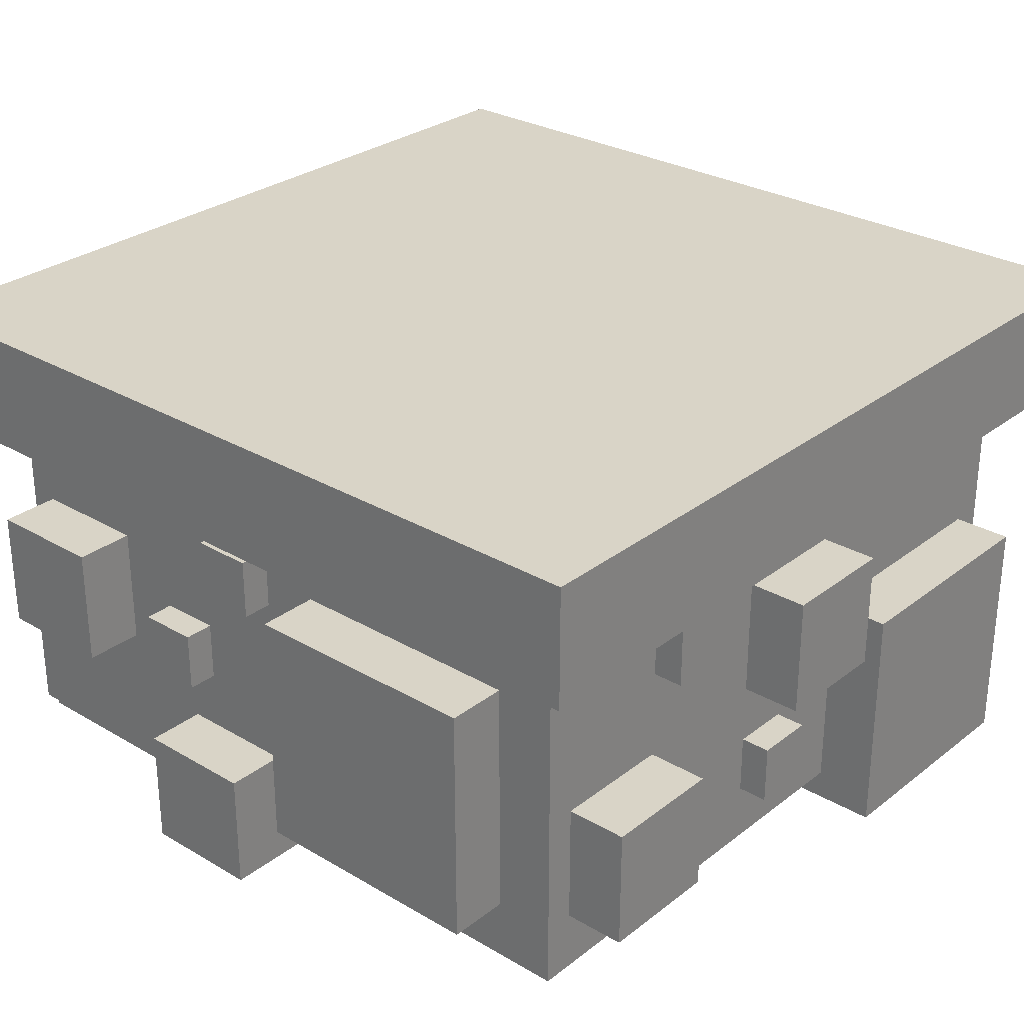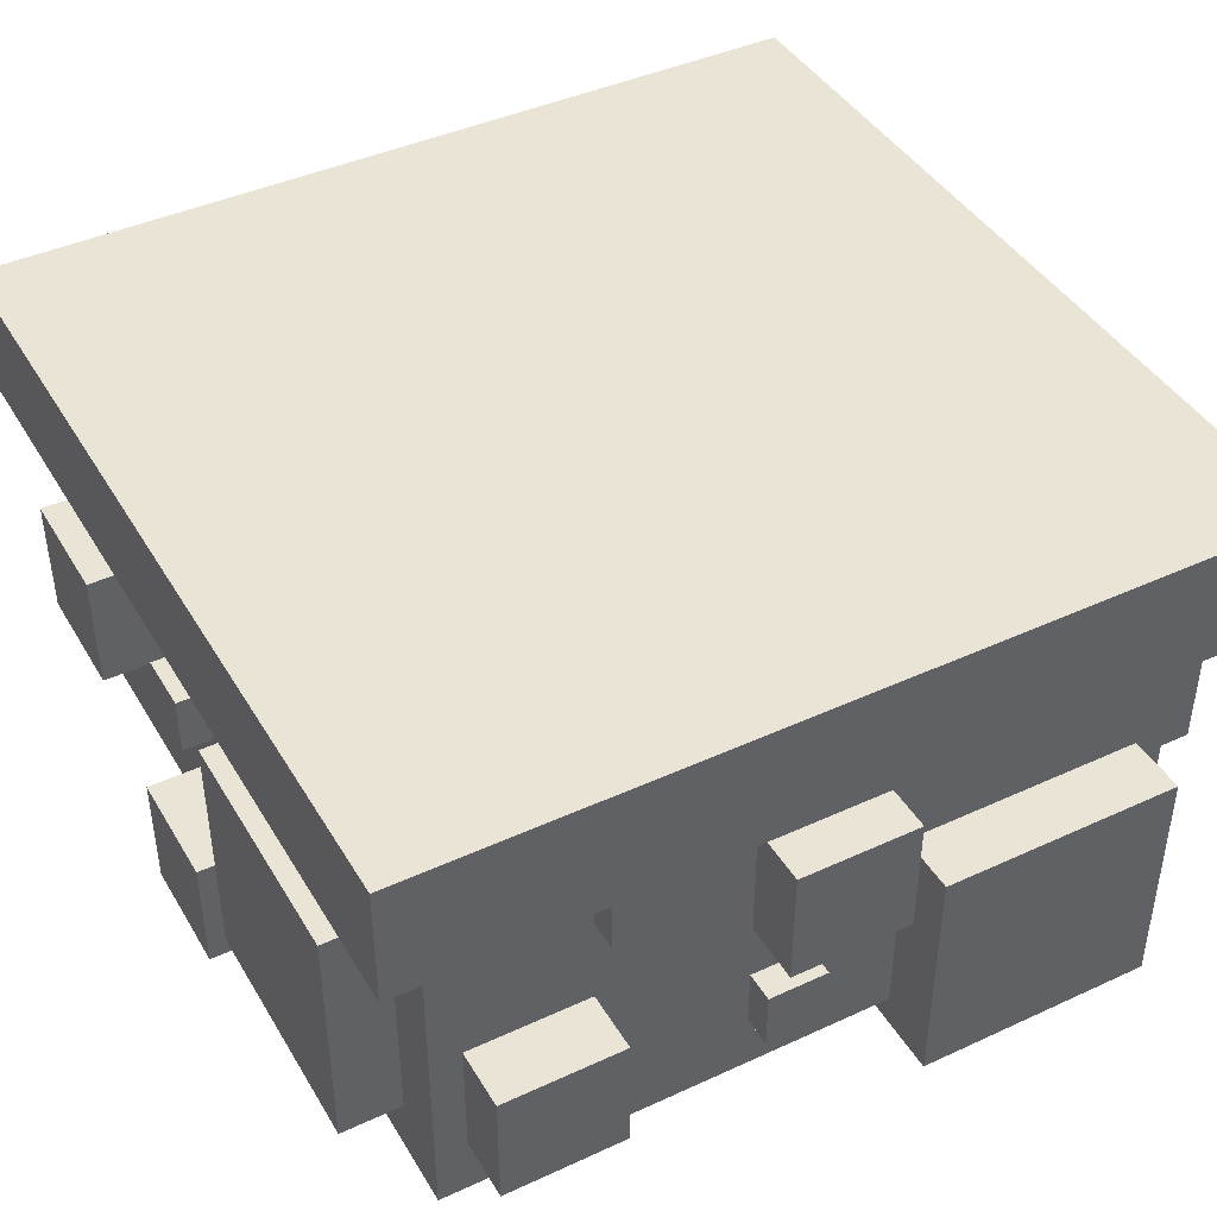
<metadata>
{"format":"obj","ext":"obj","renderer":"f3d","projection":"perspective","resolution":1024,"background":"white","views":[{"elev":28.7,"azim":-48.8,"up":"+Y"},{"elev":42.7,"azim":-28.7,"up":"+Y"}]}
</metadata>
<code>
v 0.4375 0.0625 0.4375
v -0.4375 0.0625 0.4375
v -0.4375 -0.0625 0.4375
v 0.4375 -0.0625 0.4375
v -0.4375 0.0625 -0.4375
v 0.4375 0.0625 -0.4375
v 0.4375 -0.0625 -0.4375
v -0.4375 -0.0625 -0.4375
v 0.4375 0.0625 -0.4375
v 0.4375 0.0625 0.4375
v 0.4375 -0.0625 0.4375
v 0.4375 -0.0625 -0.4375
v 0.4375 -0.0625 0.4375
v -0.4375 -0.0625 0.4375
v -0.4375 -0.0625 -0.4375
v 0.4375 -0.0625 -0.4375
v -0.4375 0.0625 0.4375
v -0.4375 0.0625 -0.4375
v -0.4375 -0.0625 -0.4375
v -0.4375 -0.0625 0.4375
v 0.4375 0.0625 -0.4375
v -0.4375 0.0625 -0.4375
v -0.4375 0.0625 0.4375
v 0.4375 0.0625 0.4375
f 1 3 4
f 1 2 3
f 5 7 8
f 5 6 7
f 9 11 12
f 9 10 11
f 13 15 16
f 13 14 15
f 17 19 20
f 17 18 19
f 21 23 24
f 21 22 23
v 0.375 -0.0625 0.375
v -0.375 -0.0625 0.375
v -0.375 -0.4375 0.375
v 0.375 -0.4375 0.375
v -0.375 -0.0625 -0.375
v 0.375 -0.0625 -0.375
v 0.375 -0.4375 -0.375
v -0.375 -0.4375 -0.375
v 0.375 -0.0625 -0.375
v 0.375 -0.0625 0.375
v 0.375 -0.4375 0.375
v 0.375 -0.4375 -0.375
v 0.375 -0.4375 0.375
v -0.375 -0.4375 0.375
v -0.375 -0.4375 -0.375
v 0.375 -0.4375 -0.375
v -0.375 -0.0625 0.375
v -0.375 -0.0625 -0.375
v -0.375 -0.4375 -0.375
v -0.375 -0.4375 0.375
v 0.375 -0.0625 -0.375
v -0.375 -0.0625 -0.375
v -0.375 -0.0625 0.375
v 0.375 -0.0625 0.375
f 25 27 28
f 25 26 27
f 29 31 32
f 29 30 31
f 33 35 36
f 33 34 35
f 37 39 40
f 37 38 39
f 41 43 44
f 41 42 43
f 45 47 48
f 45 46 47
v 0.3438 -0.2188 0.4375
v 0.09375 -0.2188 0.4375
v 0.09375 -0.4688 0.4375
v 0.3438 -0.4688 0.4375
v 0.09375 -0.2188 0.3125
v 0.3438 -0.2188 0.3125
v 0.3438 -0.4688 0.3125
v 0.09375 -0.4688 0.3125
v 0.3438 -0.2188 0.3125
v 0.3438 -0.2188 0.4375
v 0.3438 -0.4688 0.4375
v 0.3438 -0.4688 0.3125
v 0.3438 -0.4688 0.4375
v 0.09375 -0.4688 0.4375
v 0.09375 -0.4688 0.3125
v 0.3438 -0.4688 0.3125
v 0.09375 -0.2188 0.4375
v 0.09375 -0.2188 0.3125
v 0.09375 -0.4688 0.3125
v 0.09375 -0.4688 0.4375
v 0.3438 -0.2188 0.3125
v 0.09375 -0.2188 0.3125
v 0.09375 -0.2188 0.4375
v 0.3438 -0.2188 0.4375
f 49 51 52
f 49 50 51
f 53 55 56
f 53 54 55
f 57 59 60
f 57 58 59
f 61 63 64
f 61 62 63
f 65 67 68
f 65 66 67
f 69 71 72
f 69 70 71
v 0 -0.3125 0.4062
v -0.0625 -0.3125 0.4062
v -0.0625 -0.375 0.4062
v 0 -0.375 0.4062
v -0.0625 -0.3125 0.2812
v 0 -0.3125 0.2812
v 0 -0.375 0.2812
v -0.0625 -0.375 0.2812
v 0 -0.3125 0.2812
v 0 -0.3125 0.4062
v 0 -0.375 0.4062
v 0 -0.375 0.2812
v 0 -0.375 0.4062
v -0.0625 -0.375 0.4062
v -0.0625 -0.375 0.2812
v 0 -0.375 0.2812
v -0.0625 -0.3125 0.4062
v -0.0625 -0.3125 0.2812
v -0.0625 -0.375 0.2812
v -0.0625 -0.375 0.4062
v 0 -0.3125 0.2812
v -0.0625 -0.3125 0.2812
v -0.0625 -0.3125 0.4062
v 0 -0.3125 0.4062
f 73 75 76
f 73 74 75
f 77 79 80
f 77 78 79
f 81 83 84
f 81 82 83
f 85 87 88
f 85 86 87
f 89 91 92
f 89 90 91
f 93 95 96
f 93 94 95
v -0.2188 -0.25 0.4375
v -0.3438 -0.25 0.4375
v -0.3438 -0.375 0.4375
v -0.2188 -0.375 0.4375
v -0.3438 -0.25 0.3125
v -0.2188 -0.25 0.3125
v -0.2188 -0.375 0.3125
v -0.3438 -0.375 0.3125
v -0.2188 -0.25 0.3125
v -0.2188 -0.25 0.4375
v -0.2188 -0.375 0.4375
v -0.2188 -0.375 0.3125
v -0.2188 -0.375 0.4375
v -0.3438 -0.375 0.4375
v -0.3438 -0.375 0.3125
v -0.2188 -0.375 0.3125
v -0.3438 -0.25 0.4375
v -0.3438 -0.25 0.3125
v -0.3438 -0.375 0.3125
v -0.3438 -0.375 0.4375
v -0.2188 -0.25 0.3125
v -0.3438 -0.25 0.3125
v -0.3438 -0.25 0.4375
v -0.2188 -0.25 0.4375
f 97 99 100
f 97 98 99
f 101 103 104
f 101 102 103
f 105 107 108
f 105 106 107
f 109 111 112
f 109 110 111
f 113 115 116
f 113 114 115
f 117 119 120
f 117 118 119
v 0.0625 -0.125 0.4375
v -0.0625 -0.125 0.4375
v -0.0625 -0.25 0.4375
v 0.0625 -0.25 0.4375
v -0.0625 -0.125 0.3125
v 0.0625 -0.125 0.3125
v 0.0625 -0.25 0.3125
v -0.0625 -0.25 0.3125
v 0.0625 -0.125 0.3125
v 0.0625 -0.125 0.4375
v 0.0625 -0.25 0.4375
v 0.0625 -0.25 0.3125
v 0.0625 -0.25 0.4375
v -0.0625 -0.25 0.4375
v -0.0625 -0.25 0.3125
v 0.0625 -0.25 0.3125
v -0.0625 -0.125 0.4375
v -0.0625 -0.125 0.3125
v -0.0625 -0.25 0.3125
v -0.0625 -0.25 0.4375
v 0.0625 -0.125 0.3125
v -0.0625 -0.125 0.3125
v -0.0625 -0.125 0.4375
v 0.0625 -0.125 0.4375
f 121 123 124
f 121 122 123
f 125 127 128
f 125 126 127
f 129 131 132
f 129 130 131
f 133 135 136
f 133 134 135
f 137 139 140
f 137 138 139
f 141 143 144
f 141 142 143
v -0.1562 -0.09375 0.4062
v -0.2188 -0.09375 0.4062
v -0.2188 -0.1562 0.4062
v -0.1562 -0.1562 0.4062
v -0.2188 -0.09375 0.2812
v -0.1562 -0.09375 0.2812
v -0.1562 -0.1562 0.2812
v -0.2188 -0.1562 0.2812
v -0.1562 -0.09375 0.2812
v -0.1562 -0.09375 0.4062
v -0.1562 -0.1562 0.4062
v -0.1562 -0.1562 0.2812
v -0.1562 -0.1562 0.4062
v -0.2188 -0.1562 0.4062
v -0.2188 -0.1562 0.2812
v -0.1562 -0.1562 0.2812
v -0.2188 -0.09375 0.4062
v -0.2188 -0.09375 0.2812
v -0.2188 -0.1562 0.2812
v -0.2188 -0.1562 0.4062
v -0.1562 -0.09375 0.2812
v -0.2188 -0.09375 0.2812
v -0.2188 -0.09375 0.4062
v -0.1562 -0.09375 0.4062
f 145 147 148
f 145 146 147
f 149 151 152
f 149 150 151
f 153 155 156
f 153 154 155
f 157 159 160
f 157 158 159
f 161 163 164
f 161 162 163
f 165 167 168
f 165 166 167
v 0.4375 -0.125 -0.0625
v 0.3125 -0.125 -0.0625
v 0.3125 -0.375 -0.0625
v 0.4375 -0.375 -0.0625
v 0.3125 -0.125 -0.3125
v 0.4375 -0.125 -0.3125
v 0.4375 -0.375 -0.3125
v 0.3125 -0.375 -0.3125
v 0.4375 -0.125 -0.3125
v 0.4375 -0.125 -0.0625
v 0.4375 -0.375 -0.0625
v 0.4375 -0.375 -0.3125
v 0.4375 -0.375 -0.0625
v 0.3125 -0.375 -0.0625
v 0.3125 -0.375 -0.3125
v 0.4375 -0.375 -0.3125
v 0.3125 -0.125 -0.0625
v 0.3125 -0.125 -0.3125
v 0.3125 -0.375 -0.3125
v 0.3125 -0.375 -0.0625
v 0.4375 -0.125 -0.3125
v 0.3125 -0.125 -0.3125
v 0.3125 -0.125 -0.0625
v 0.4375 -0.125 -0.0625
f 169 171 172
f 169 170 171
f 173 175 176
f 173 174 175
f 177 179 180
f 177 178 179
f 181 183 184
f 181 182 183
f 185 187 188
f 185 186 187
f 189 191 192
f 189 190 191
v 0.4375 -0.1562 0.3438
v 0.3125 -0.1562 0.3438
v 0.3125 -0.2812 0.3438
v 0.4375 -0.2812 0.3438
v 0.3125 -0.1562 0.2188
v 0.4375 -0.1562 0.2188
v 0.4375 -0.2812 0.2188
v 0.3125 -0.2812 0.2188
v 0.4375 -0.1562 0.2188
v 0.4375 -0.1562 0.3438
v 0.4375 -0.2812 0.3438
v 0.4375 -0.2812 0.2188
v 0.4375 -0.2812 0.3438
v 0.3125 -0.2812 0.3438
v 0.3125 -0.2812 0.2188
v 0.4375 -0.2812 0.2188
v 0.3125 -0.1562 0.3438
v 0.3125 -0.1562 0.2188
v 0.3125 -0.2812 0.2188
v 0.3125 -0.2812 0.3438
v 0.4375 -0.1562 0.2188
v 0.3125 -0.1562 0.2188
v 0.3125 -0.1562 0.3438
v 0.4375 -0.1562 0.3438
f 193 195 196
f 193 194 195
f 197 199 200
f 197 198 199
f 201 203 204
f 201 202 203
f 205 207 208
f 205 206 207
f 209 211 212
f 209 210 211
f 213 215 216
f 213 214 215
v 0.4375 -0.3438 0.125
v 0.3125 -0.3438 0.125
v 0.3125 -0.4688 0.125
v 0.4375 -0.4688 0.125
v 0.3125 -0.3438 0
v 0.4375 -0.3438 0
v 0.4375 -0.4688 0
v 0.3125 -0.4688 0
v 0.4375 -0.3438 0
v 0.4375 -0.3438 0.125
v 0.4375 -0.4688 0.125
v 0.4375 -0.4688 0
v 0.4375 -0.4688 0.125
v 0.3125 -0.4688 0.125
v 0.3125 -0.4688 0
v 0.4375 -0.4688 0
v 0.3125 -0.3438 0.125
v 0.3125 -0.3438 0
v 0.3125 -0.4688 0
v 0.3125 -0.4688 0.125
v 0.4375 -0.3438 0
v 0.3125 -0.3438 0
v 0.3125 -0.3438 0.125
v 0.4375 -0.3438 0.125
f 217 219 220
f 217 218 219
f 221 223 224
f 221 222 223
f 225 227 228
f 225 226 227
f 229 231 232
f 229 230 231
f 233 235 236
f 233 234 235
f 237 239 240
f 237 238 239
v 0.4062 -0.2188 0.1562
v 0.2812 -0.2188 0.1562
v 0.2812 -0.2812 0.1562
v 0.4062 -0.2812 0.1562
v 0.2812 -0.2188 0.09375
v 0.4062 -0.2188 0.09375
v 0.4062 -0.2812 0.09375
v 0.2812 -0.2812 0.09375
v 0.4062 -0.2188 0.09375
v 0.4062 -0.2188 0.1562
v 0.4062 -0.2812 0.1562
v 0.4062 -0.2812 0.09375
v 0.4062 -0.2812 0.1562
v 0.2812 -0.2812 0.1562
v 0.2812 -0.2812 0.09375
v 0.4062 -0.2812 0.09375
v 0.2812 -0.2188 0.1562
v 0.2812 -0.2188 0.09375
v 0.2812 -0.2812 0.09375
v 0.2812 -0.2812 0.1562
v 0.4062 -0.2188 0.09375
v 0.2812 -0.2188 0.09375
v 0.2812 -0.2188 0.1562
v 0.4062 -0.2188 0.1562
f 241 243 244
f 241 242 243
f 245 247 248
f 245 246 247
f 249 251 252
f 249 250 251
f 253 255 256
f 253 254 255
f 257 259 260
f 257 258 259
f 261 263 264
f 261 262 263
v 0.4062 -0.09375 0.0625
v 0.2812 -0.09375 0.0625
v 0.2812 -0.1562 0.0625
v 0.4062 -0.1562 0.0625
v 0.2812 -0.09375 0
v 0.4062 -0.09375 0
v 0.4062 -0.1562 0
v 0.2812 -0.1562 0
v 0.4062 -0.09375 0
v 0.4062 -0.09375 0.0625
v 0.4062 -0.1562 0.0625
v 0.4062 -0.1562 0
v 0.4062 -0.1562 0.0625
v 0.2812 -0.1562 0.0625
v 0.2812 -0.1562 0
v 0.4062 -0.1562 0
v 0.2812 -0.09375 0.0625
v 0.2812 -0.09375 0
v 0.2812 -0.1562 0
v 0.2812 -0.1562 0.0625
v 0.4062 -0.09375 0
v 0.2812 -0.09375 0
v 0.2812 -0.09375 0.0625
v 0.4062 -0.09375 0.0625
f 265 267 268
f 265 266 267
f 269 271 272
f 269 270 271
f 273 275 276
f 273 274 275
f 277 279 280
f 277 278 279
f 281 283 284
f 281 282 283
f 285 287 288
f 285 286 287
v -0.3438 -0.2188 -0.4375
v -0.09375 -0.2188 -0.4375
v -0.09375 -0.4688 -0.4375
v -0.3438 -0.4688 -0.4375
v -0.09375 -0.2188 -0.3125
v -0.3438 -0.2188 -0.3125
v -0.3438 -0.4688 -0.3125
v -0.09375 -0.4688 -0.3125
v -0.3438 -0.2188 -0.3125
v -0.3438 -0.2188 -0.4375
v -0.3438 -0.4688 -0.4375
v -0.3438 -0.4688 -0.3125
v -0.3438 -0.4688 -0.4375
v -0.09375 -0.4688 -0.4375
v -0.09375 -0.4688 -0.3125
v -0.3438 -0.4688 -0.3125
v -0.09375 -0.2188 -0.4375
v -0.09375 -0.2188 -0.3125
v -0.09375 -0.4688 -0.3125
v -0.09375 -0.4688 -0.4375
v -0.3438 -0.2188 -0.3125
v -0.09375 -0.2188 -0.3125
v -0.09375 -0.2188 -0.4375
v -0.3438 -0.2188 -0.4375
f 289 291 292
f 289 290 291
f 293 295 296
f 293 294 295
f 297 299 300
f 297 298 299
f 301 303 304
f 301 302 303
f 305 307 308
f 305 306 307
f 309 311 312
f 309 310 311
v 3.601e-09 -0.3125 -0.4062
v 0.0625 -0.3125 -0.4062
v 0.0625 -0.375 -0.4062
v 3.601e-09 -0.375 -0.4062
v 0.0625 -0.3125 -0.2812
v -7.327e-09 -0.3125 -0.2812
v -7.327e-09 -0.375 -0.2812
v 0.0625 -0.375 -0.2812
v -7.327e-09 -0.3125 -0.2812
v 3.601e-09 -0.3125 -0.4062
v 3.601e-09 -0.375 -0.4062
v -7.327e-09 -0.375 -0.2812
v 3.601e-09 -0.375 -0.4062
v 0.0625 -0.375 -0.4062
v 0.0625 -0.375 -0.2812
v -7.327e-09 -0.375 -0.2812
v 0.0625 -0.3125 -0.4062
v 0.0625 -0.3125 -0.2812
v 0.0625 -0.375 -0.2812
v 0.0625 -0.375 -0.4062
v -7.327e-09 -0.3125 -0.2812
v 0.0625 -0.3125 -0.2812
v 0.0625 -0.3125 -0.4062
v 3.601e-09 -0.3125 -0.4062
f 313 315 316
f 313 314 315
f 317 319 320
f 317 318 319
f 321 323 324
f 321 322 323
f 325 327 328
f 325 326 327
f 329 331 332
f 329 330 331
f 333 335 336
f 333 334 335
v 0.2188 -0.25 -0.4375
v 0.3438 -0.25 -0.4375
v 0.3438 -0.375 -0.4375
v 0.2188 -0.375 -0.4375
v 0.3438 -0.25 -0.3125
v 0.2188 -0.25 -0.3125
v 0.2188 -0.375 -0.3125
v 0.3438 -0.375 -0.3125
v 0.2188 -0.25 -0.3125
v 0.2188 -0.25 -0.4375
v 0.2188 -0.375 -0.4375
v 0.2188 -0.375 -0.3125
v 0.2188 -0.375 -0.4375
v 0.3438 -0.375 -0.4375
v 0.3438 -0.375 -0.3125
v 0.2188 -0.375 -0.3125
v 0.3438 -0.25 -0.4375
v 0.3438 -0.25 -0.3125
v 0.3438 -0.375 -0.3125
v 0.3438 -0.375 -0.4375
v 0.2188 -0.25 -0.3125
v 0.3438 -0.25 -0.3125
v 0.3438 -0.25 -0.4375
v 0.2188 -0.25 -0.4375
f 337 339 340
f 337 338 339
f 341 343 344
f 341 342 343
f 345 347 348
f 345 346 347
f 349 351 352
f 349 350 351
f 353 355 356
f 353 354 355
f 357 359 360
f 357 358 359
v -0.0625 -0.125 -0.4375
v 0.0625 -0.125 -0.4375
v 0.0625 -0.25 -0.4375
v -0.0625 -0.25 -0.4375
v 0.0625 -0.125 -0.3125
v -0.0625 -0.125 -0.3125
v -0.0625 -0.25 -0.3125
v 0.0625 -0.25 -0.3125
v -0.0625 -0.125 -0.3125
v -0.0625 -0.125 -0.4375
v -0.0625 -0.25 -0.4375
v -0.0625 -0.25 -0.3125
v -0.0625 -0.25 -0.4375
v 0.0625 -0.25 -0.4375
v 0.0625 -0.25 -0.3125
v -0.0625 -0.25 -0.3125
v 0.0625 -0.125 -0.4375
v 0.0625 -0.125 -0.3125
v 0.0625 -0.25 -0.3125
v 0.0625 -0.25 -0.4375
v -0.0625 -0.125 -0.3125
v 0.0625 -0.125 -0.3125
v 0.0625 -0.125 -0.4375
v -0.0625 -0.125 -0.4375
f 361 363 364
f 361 362 363
f 365 367 368
f 365 366 367
f 369 371 372
f 369 370 371
f 373 375 376
f 373 374 375
f 377 379 380
f 377 378 379
f 381 383 384
f 381 382 383
v 0.1562 -0.09375 -0.4062
v 0.2188 -0.09375 -0.4062
v 0.2188 -0.1562 -0.4062
v 0.1562 -0.1562 -0.4062
v 0.2188 -0.09375 -0.2812
v 0.1562 -0.09375 -0.2812
v 0.1562 -0.1562 -0.2812
v 0.2188 -0.1562 -0.2812
v 0.1562 -0.09375 -0.2812
v 0.1562 -0.09375 -0.4062
v 0.1562 -0.1562 -0.4062
v 0.1562 -0.1562 -0.2812
v 0.1562 -0.1562 -0.4062
v 0.2188 -0.1562 -0.4062
v 0.2188 -0.1562 -0.2812
v 0.1562 -0.1562 -0.2812
v 0.2188 -0.09375 -0.4062
v 0.2188 -0.09375 -0.2812
v 0.2188 -0.1562 -0.2812
v 0.2188 -0.1562 -0.4062
v 0.1562 -0.09375 -0.2812
v 0.2188 -0.09375 -0.2812
v 0.2188 -0.09375 -0.4062
v 0.1562 -0.09375 -0.4062
f 385 387 388
f 385 386 387
f 389 391 392
f 389 390 391
f 393 395 396
f 393 394 395
f 397 399 400
f 397 398 399
f 401 403 404
f 401 402 403
f 405 407 408
f 405 406 407
v -0.4375 -0.125 0.0625
v -0.3125 -0.125 0.0625
v -0.3125 -0.375 0.0625
v -0.4375 -0.375 0.0625
v -0.3125 -0.125 0.3125
v -0.4375 -0.125 0.3125
v -0.4375 -0.375 0.3125
v -0.3125 -0.375 0.3125
v -0.4375 -0.125 0.3125
v -0.4375 -0.125 0.0625
v -0.4375 -0.375 0.0625
v -0.4375 -0.375 0.3125
v -0.4375 -0.375 0.0625
v -0.3125 -0.375 0.0625
v -0.3125 -0.375 0.3125
v -0.4375 -0.375 0.3125
v -0.3125 -0.125 0.0625
v -0.3125 -0.125 0.3125
v -0.3125 -0.375 0.3125
v -0.3125 -0.375 0.0625
v -0.4375 -0.125 0.3125
v -0.3125 -0.125 0.3125
v -0.3125 -0.125 0.0625
v -0.4375 -0.125 0.0625
f 409 411 412
f 409 410 411
f 413 415 416
f 413 414 415
f 417 419 420
f 417 418 419
f 421 423 424
f 421 422 423
f 425 427 428
f 425 426 427
f 429 431 432
f 429 430 431
v -0.4375 -0.1562 -0.3438
v -0.3125 -0.1562 -0.3438
v -0.3125 -0.2812 -0.3438
v -0.4375 -0.2812 -0.3438
v -0.3125 -0.1562 -0.2188
v -0.4375 -0.1562 -0.2188
v -0.4375 -0.2812 -0.2188
v -0.3125 -0.2812 -0.2188
v -0.4375 -0.1562 -0.2188
v -0.4375 -0.1562 -0.3438
v -0.4375 -0.2812 -0.3438
v -0.4375 -0.2812 -0.2188
v -0.4375 -0.2812 -0.3438
v -0.3125 -0.2812 -0.3438
v -0.3125 -0.2812 -0.2188
v -0.4375 -0.2812 -0.2188
v -0.3125 -0.1562 -0.3438
v -0.3125 -0.1562 -0.2188
v -0.3125 -0.2812 -0.2188
v -0.3125 -0.2812 -0.3438
v -0.4375 -0.1562 -0.2188
v -0.3125 -0.1562 -0.2188
v -0.3125 -0.1562 -0.3438
v -0.4375 -0.1562 -0.3438
f 433 435 436
f 433 434 435
f 437 439 440
f 437 438 439
f 441 443 444
f 441 442 443
f 445 447 448
f 445 446 447
f 449 451 452
f 449 450 451
f 453 455 456
f 453 454 455
v -0.4375 -0.3438 -0.125
v -0.3125 -0.3438 -0.125
v -0.3125 -0.4688 -0.125
v -0.4375 -0.4688 -0.125
v -0.3125 -0.3438 5.464e-09
v -0.4375 -0.3438 -5.464e-09
v -0.4375 -0.4688 -5.464e-09
v -0.3125 -0.4688 5.464e-09
v -0.4375 -0.3438 -5.464e-09
v -0.4375 -0.3438 -0.125
v -0.4375 -0.4688 -0.125
v -0.4375 -0.4688 -5.464e-09
v -0.4375 -0.4688 -0.125
v -0.3125 -0.4688 -0.125
v -0.3125 -0.4688 5.464e-09
v -0.4375 -0.4688 -5.464e-09
v -0.3125 -0.3438 -0.125
v -0.3125 -0.3438 5.464e-09
v -0.3125 -0.4688 5.464e-09
v -0.3125 -0.4688 -0.125
v -0.4375 -0.3438 -5.464e-09
v -0.3125 -0.3438 5.464e-09
v -0.3125 -0.3438 -0.125
v -0.4375 -0.3438 -0.125
f 457 459 460
f 457 458 459
f 461 463 464
f 461 462 463
f 465 467 468
f 465 466 467
f 469 471 472
f 469 470 471
f 473 475 476
f 473 474 475
f 477 479 480
f 477 478 479
v -0.4062 -0.2188 -0.1562
v -0.2812 -0.2188 -0.1562
v -0.2812 -0.2812 -0.1562
v -0.4062 -0.2812 -0.1562
v -0.2812 -0.2188 -0.09375
v -0.4062 -0.2188 -0.09375
v -0.4062 -0.2812 -0.09375
v -0.2812 -0.2812 -0.09375
v -0.4062 -0.2188 -0.09375
v -0.4062 -0.2188 -0.1562
v -0.4062 -0.2812 -0.1562
v -0.4062 -0.2812 -0.09375
v -0.4062 -0.2812 -0.1562
v -0.2812 -0.2812 -0.1562
v -0.2812 -0.2812 -0.09375
v -0.4062 -0.2812 -0.09375
v -0.2812 -0.2188 -0.1562
v -0.2812 -0.2188 -0.09375
v -0.2812 -0.2812 -0.09375
v -0.2812 -0.2812 -0.1562
v -0.4062 -0.2188 -0.09375
v -0.2812 -0.2188 -0.09375
v -0.2812 -0.2188 -0.1562
v -0.4062 -0.2188 -0.1562
f 481 483 484
f 481 482 483
f 485 487 488
f 485 486 487
f 489 491 492
f 489 490 491
f 493 495 496
f 493 494 495
f 497 499 500
f 497 498 499
f 501 503 504
f 501 502 503
v -0.4062 -0.09375 -0.0625
v -0.2812 -0.09375 -0.0625
v -0.2812 -0.1562 -0.0625
v -0.4062 -0.1562 -0.0625
v -0.2812 -0.09375 7.327e-09
v -0.4062 -0.09375 -3.601e-09
v -0.4062 -0.1562 -3.601e-09
v -0.2812 -0.1562 7.327e-09
v -0.4062 -0.09375 -3.601e-09
v -0.4062 -0.09375 -0.0625
v -0.4062 -0.1562 -0.0625
v -0.4062 -0.1562 -3.601e-09
v -0.4062 -0.1562 -0.0625
v -0.2812 -0.1562 -0.0625
v -0.2812 -0.1562 7.327e-09
v -0.4062 -0.1562 -3.601e-09
v -0.2812 -0.09375 -0.0625
v -0.2812 -0.09375 7.327e-09
v -0.2812 -0.1562 7.327e-09
v -0.2812 -0.1562 -0.0625
v -0.4062 -0.09375 -3.601e-09
v -0.2812 -0.09375 7.327e-09
v -0.2812 -0.09375 -0.0625
v -0.4062 -0.09375 -0.0625
f 505 507 508
f 505 506 507
f 509 511 512
f 509 510 511
f 513 515 516
f 513 514 515
f 517 519 520
f 517 518 519
f 521 523 524
f 521 522 523
f 525 527 528
f 525 526 527

</code>
